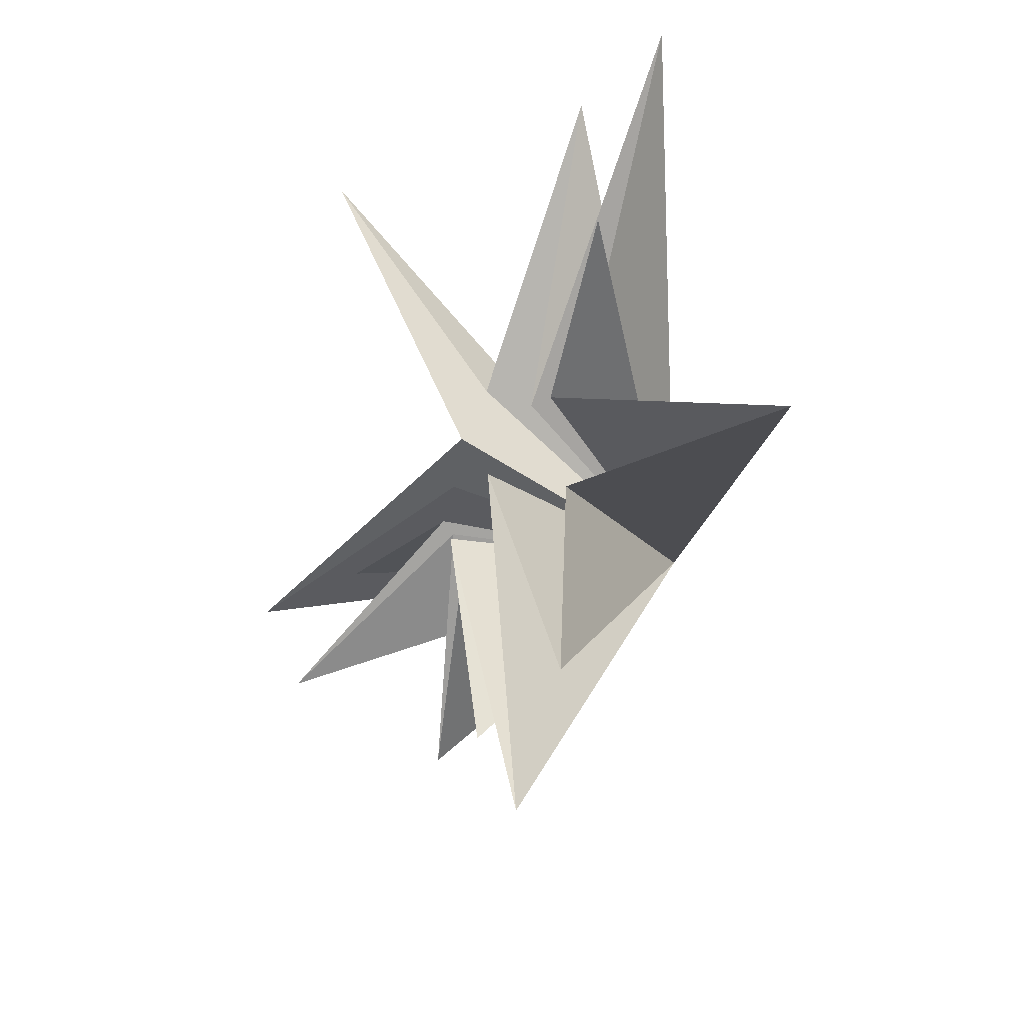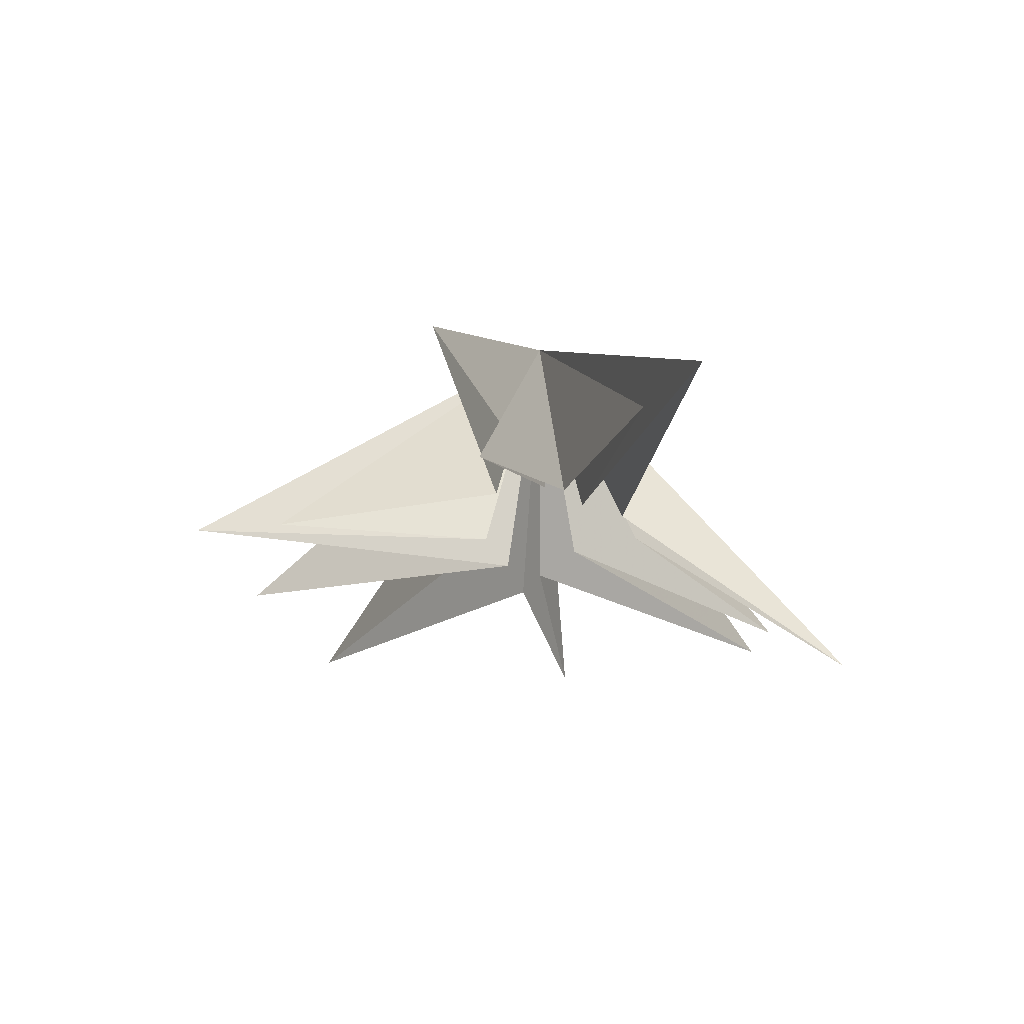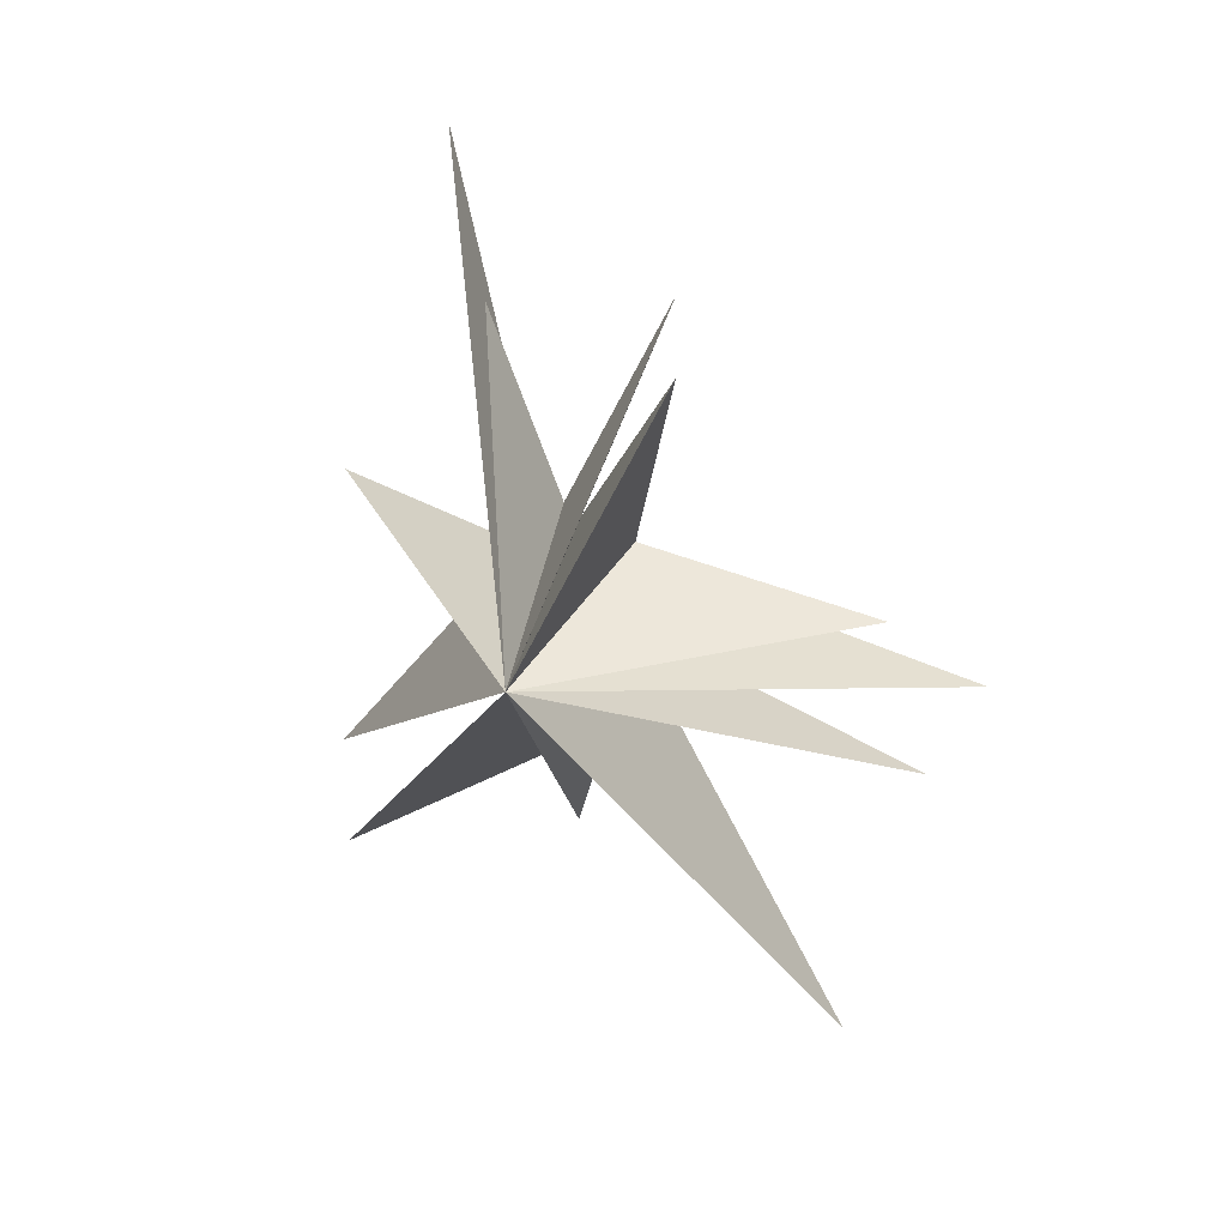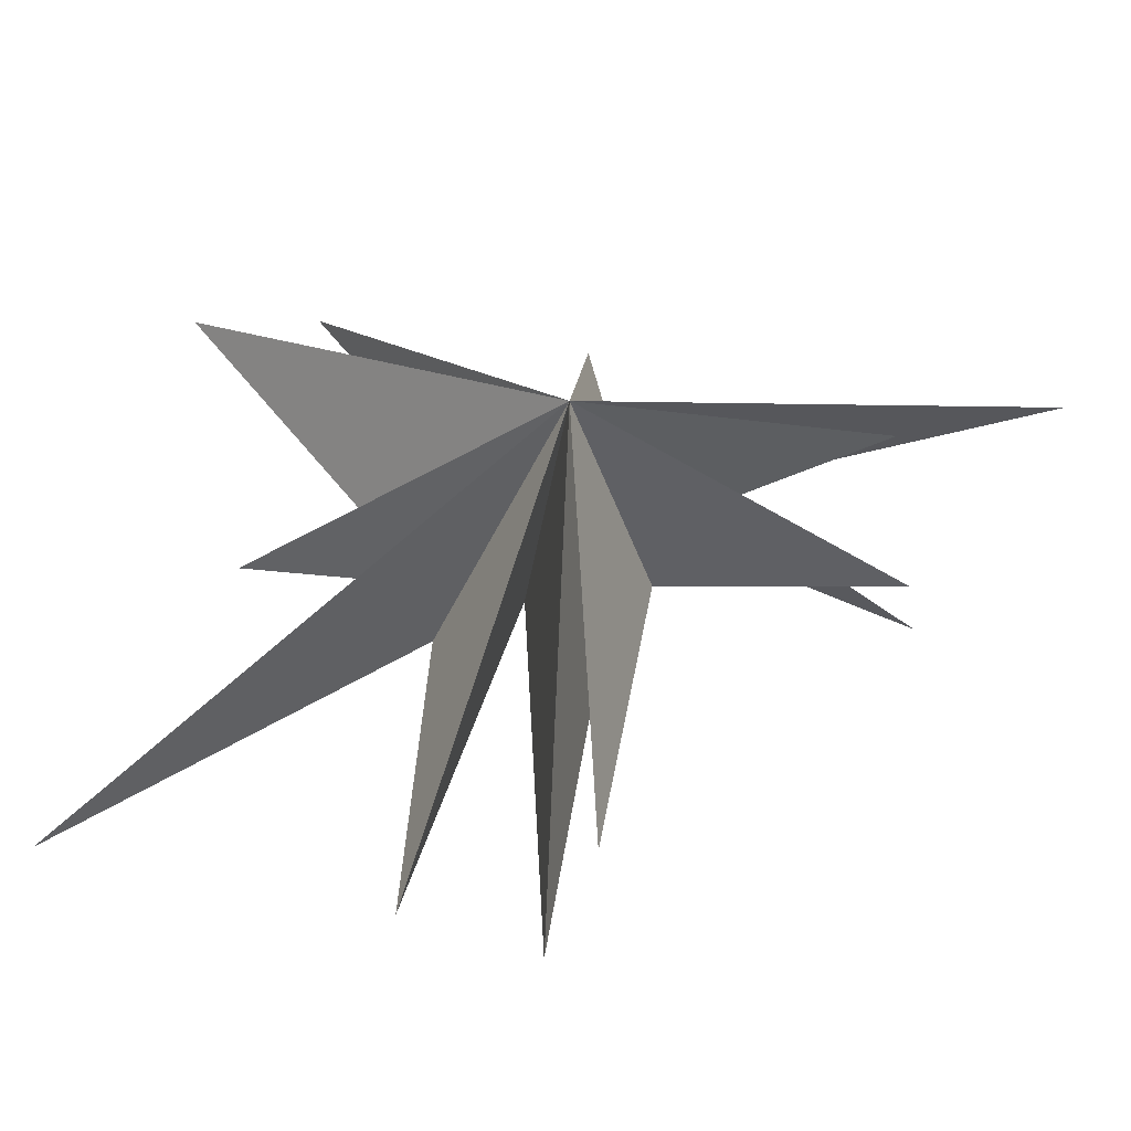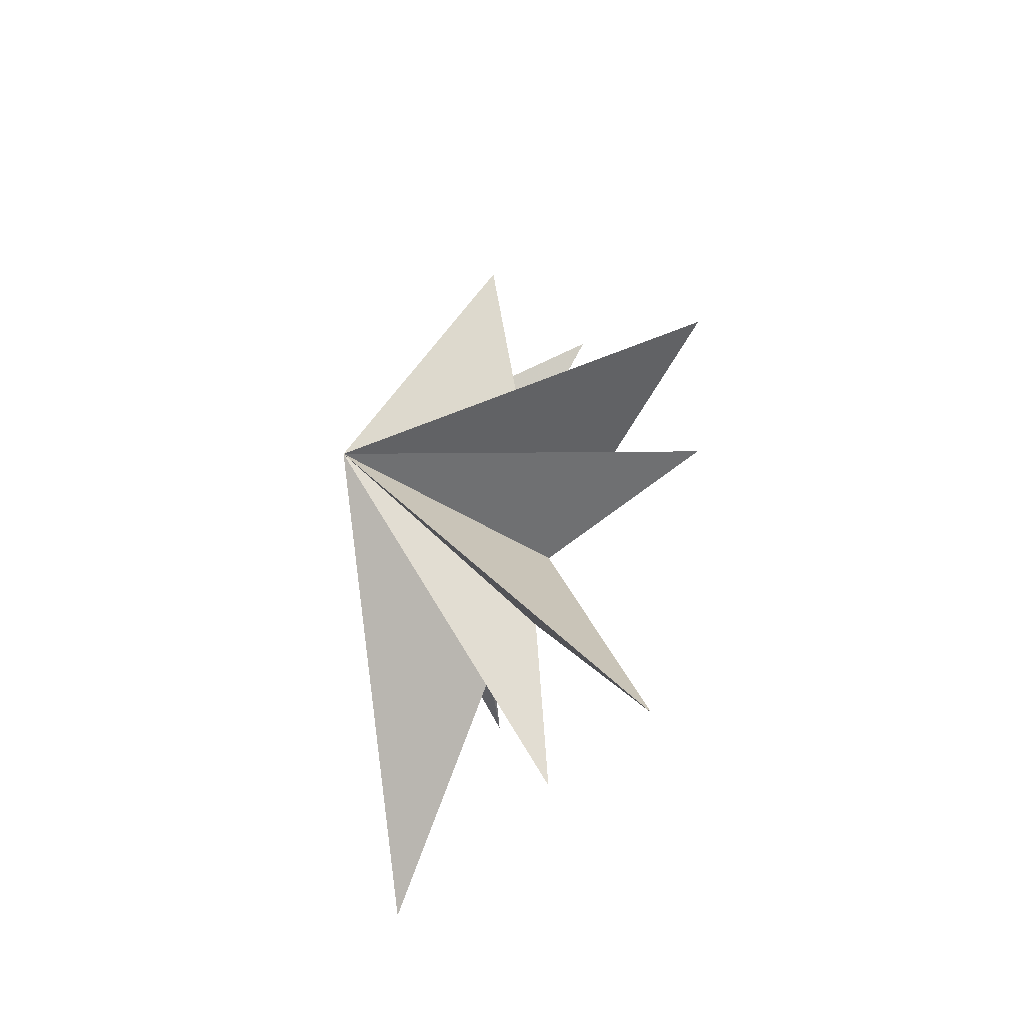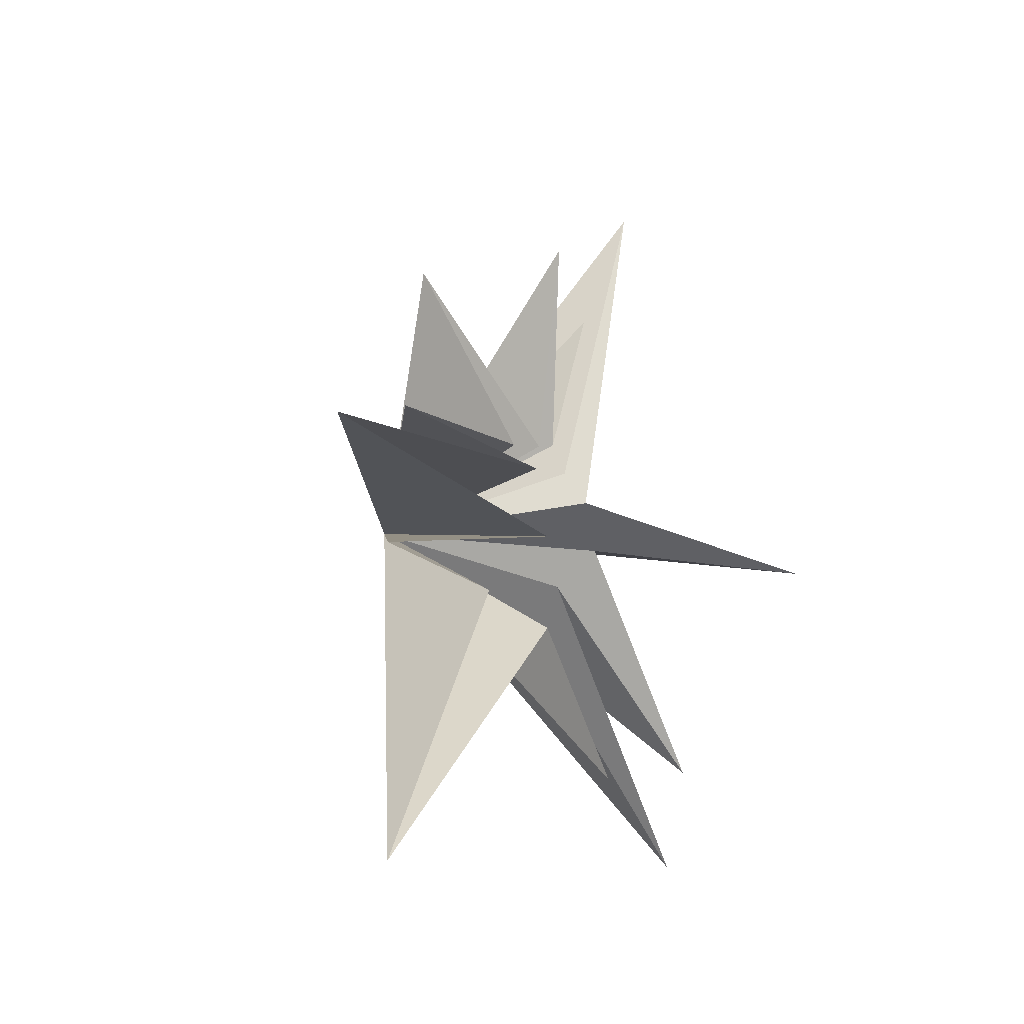
<metadata>
{"format":"obj","ext":"obj","renderer":"f3d","projection":"perspective","resolution":1024,"background":"white","views":[{"elev":-42.2,"azim":151.0,"up":"+Y"},{"elev":64.2,"azim":88.6,"up":"+Z"},{"elev":30.3,"azim":-72.4,"up":"+Z"},{"elev":-30.3,"azim":-84.2,"up":"+Y"},{"elev":-43.0,"azim":-31.1,"up":"+Z"},{"elev":-21.7,"azim":29.8,"up":"+Z"}]}
</metadata>
<code>
v 1.284 0.2176 -6.659
v 0.1692 1.413 0.7576
v 0.3178 -0.8716 -3.182
v 3.653 6.364 -0.1711
v -0.4434 -6.225 -9.525
v 0.2089 1.788 -0.3923
v -0.3102 -2.459 -2.633
v 0.701 5.455 -5.247
v 0.2258 -7.486 -3.227
v -0.09164 0.3767 -1.717
v 0.5336 -1.251 -1.083
v -0.3561 -8.622 -0.5985
v 0.2715 5.29 -7.634
v 0.5363 -1.755 0.4451
v -0.03714 -6.551 0.2948
v -0.2298 -0.4338 -3.408
v -0.2112 -1.495 1.313
v -2.024 -2.79 5.805
v -0.1573 -0.3721 1.684
v 1.242 -1.846 5.984
v -0.001989 0.04452 1.838
v 0.08816 1.612 5.87
v 0.08692 0.4741 1.223
v 0.8492 2.535 9.071
v -4.61 -0.3516 0.2606
f 25 3 5
f 25 12 14
f 18 19 25
f 20 25 19
f 23 25 22
f 25 21 22
f 24 25 23
f 6 25 4
f 25 2 4
f 13 25 10
f 25 1 3
f 9 25 7
f 12 25 11
f 25 14 15
f 17 25 15
f 18 25 17
f 25 20 21
f 8 25 6
f 13 16 25
f 7 25 5
f 10 25 8
f 11 25 9
f 1 25 16
f 25 24 2

</code>
